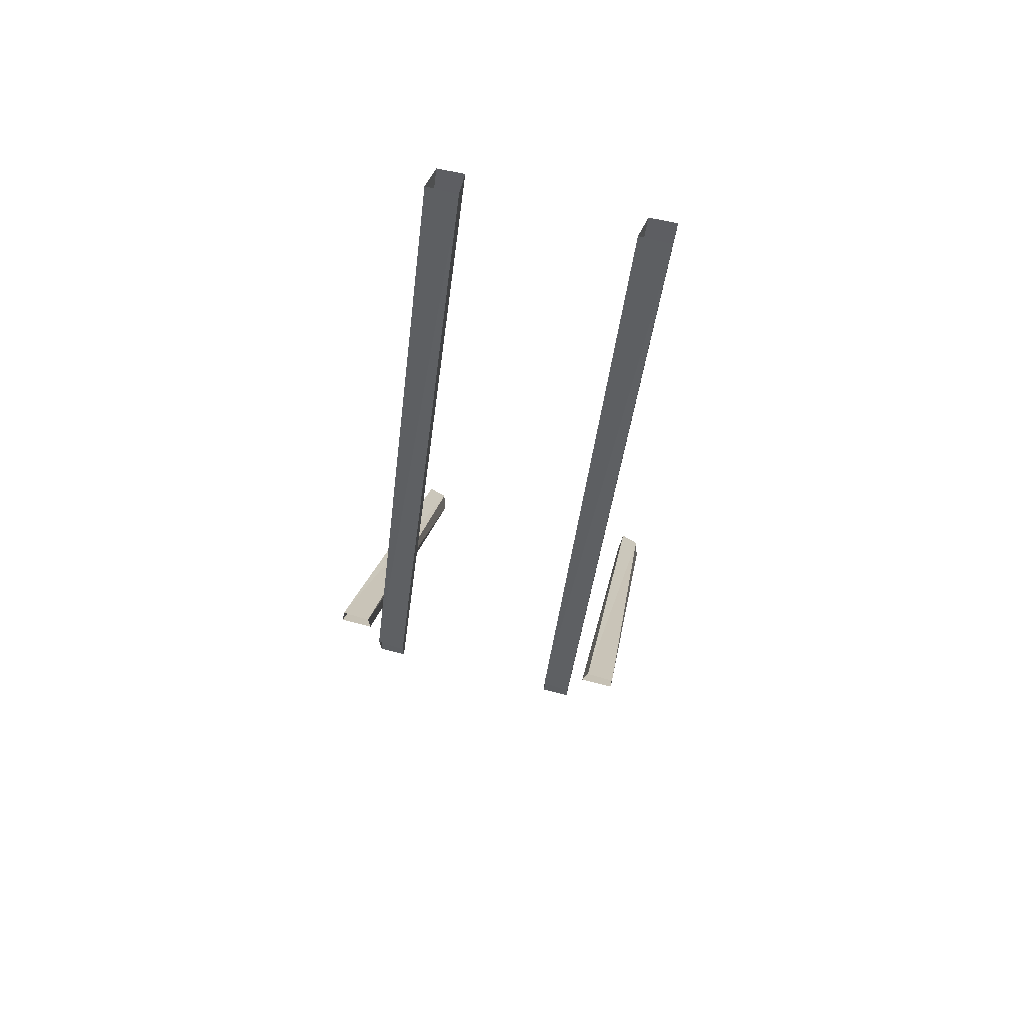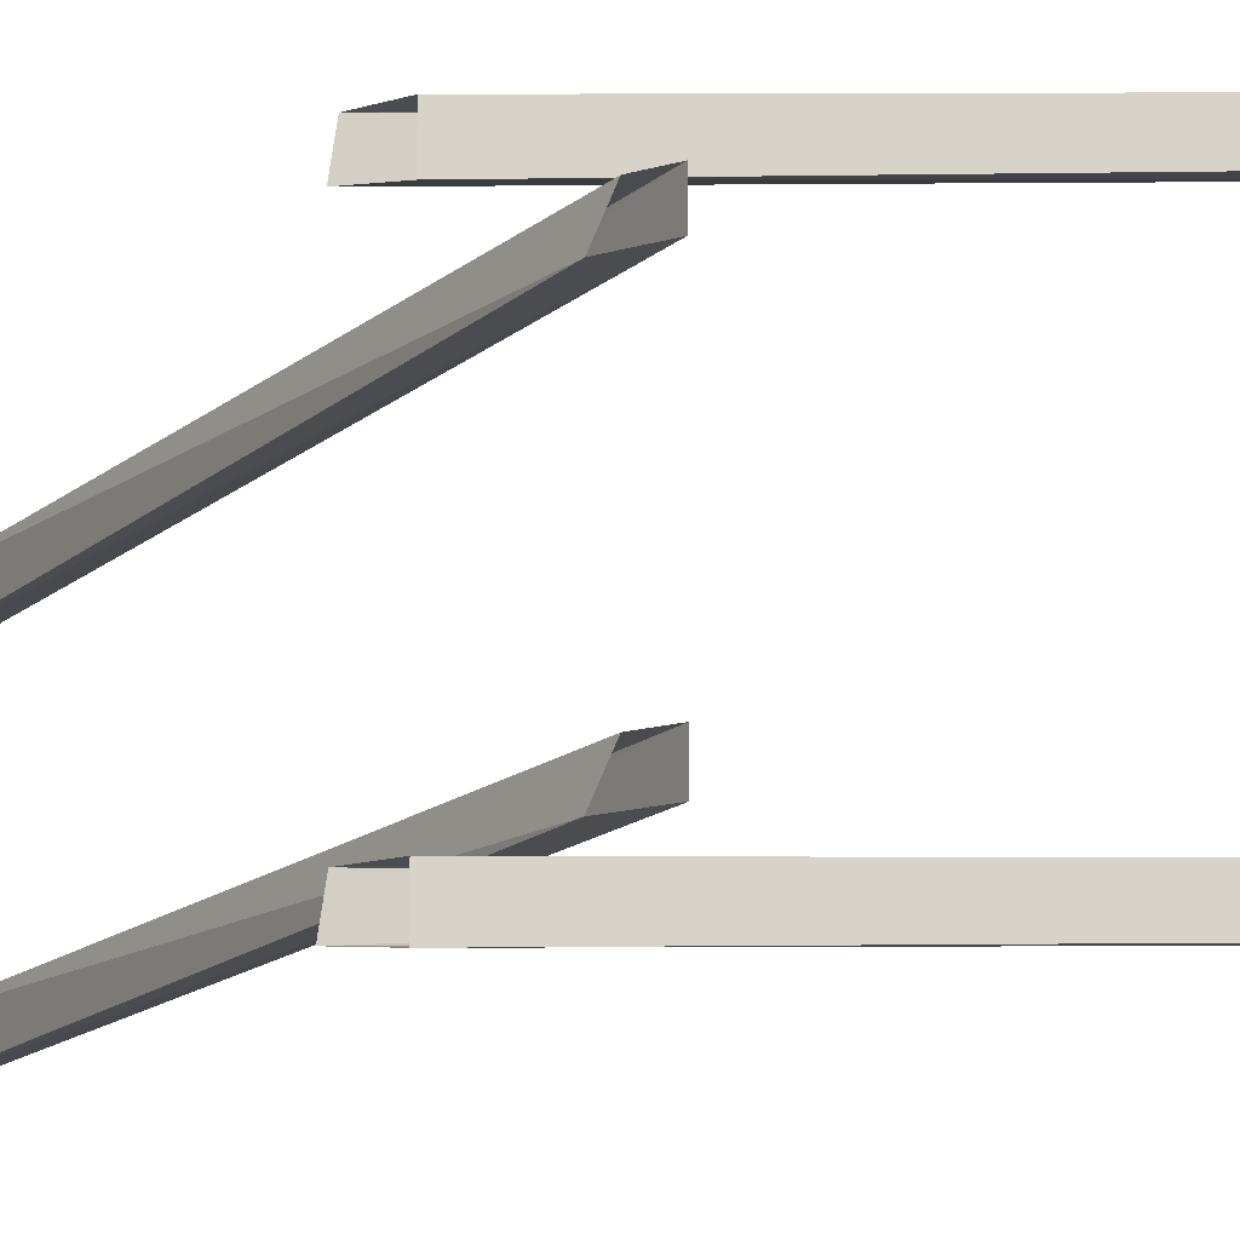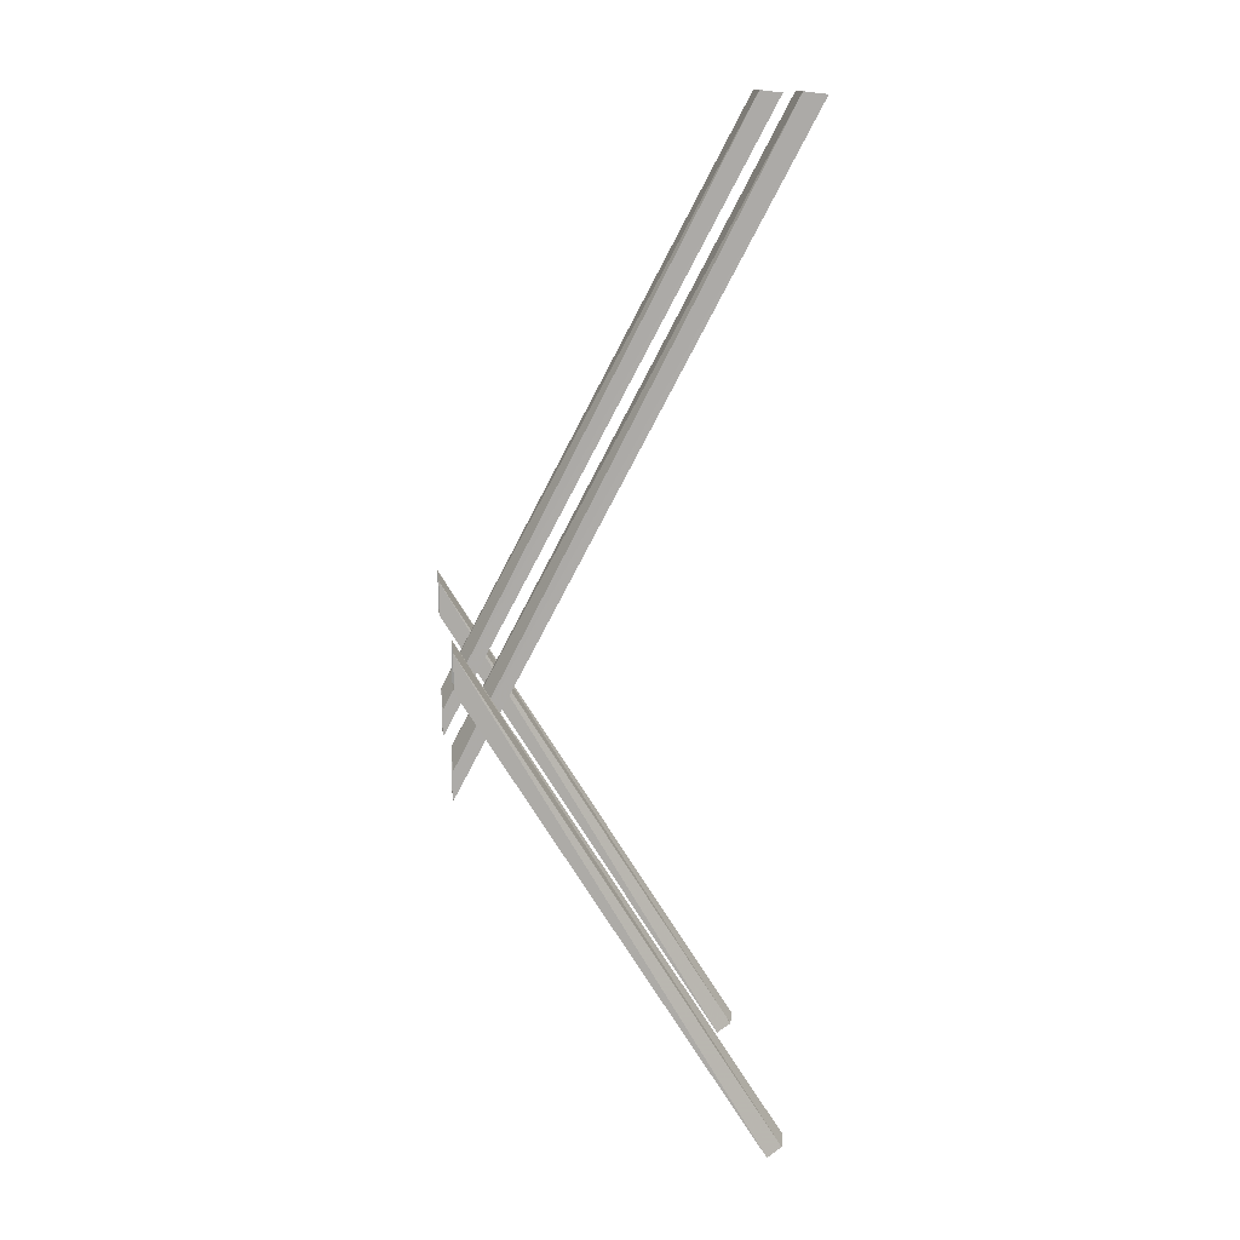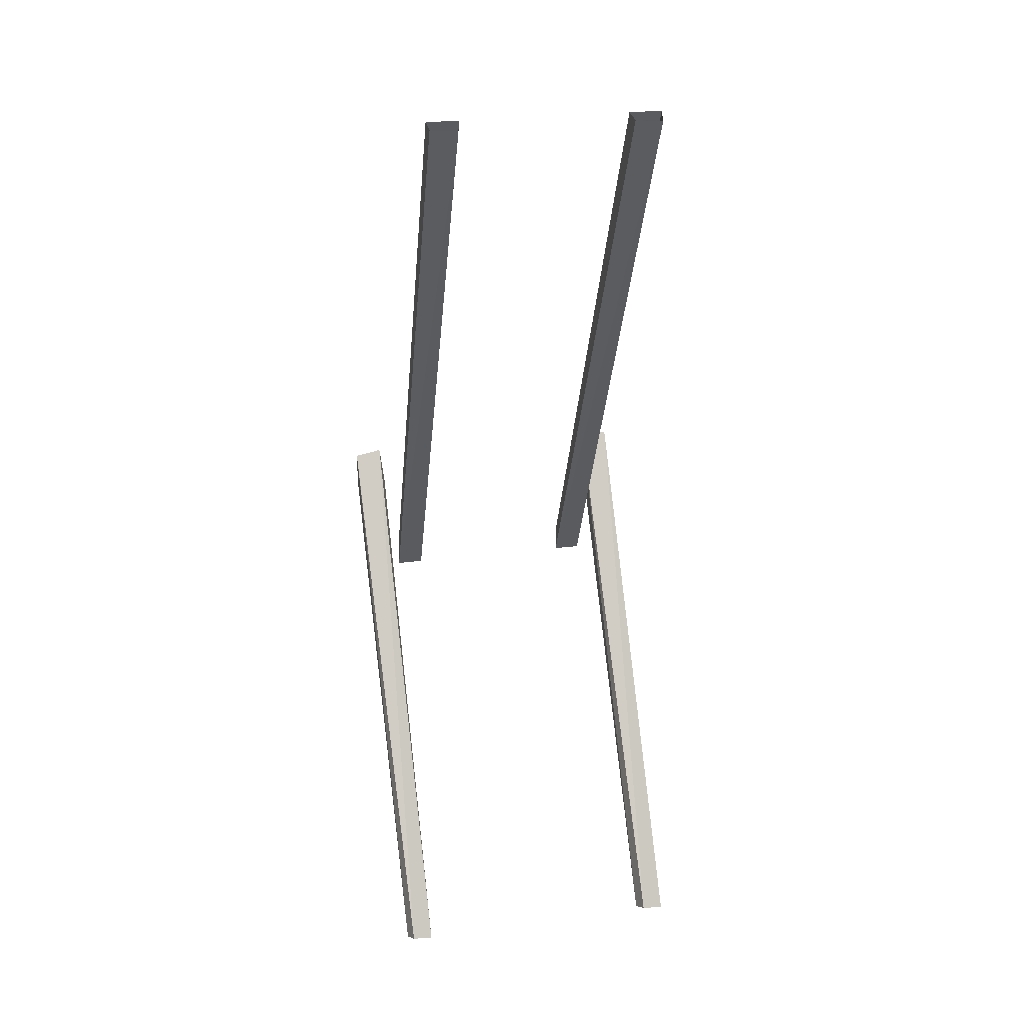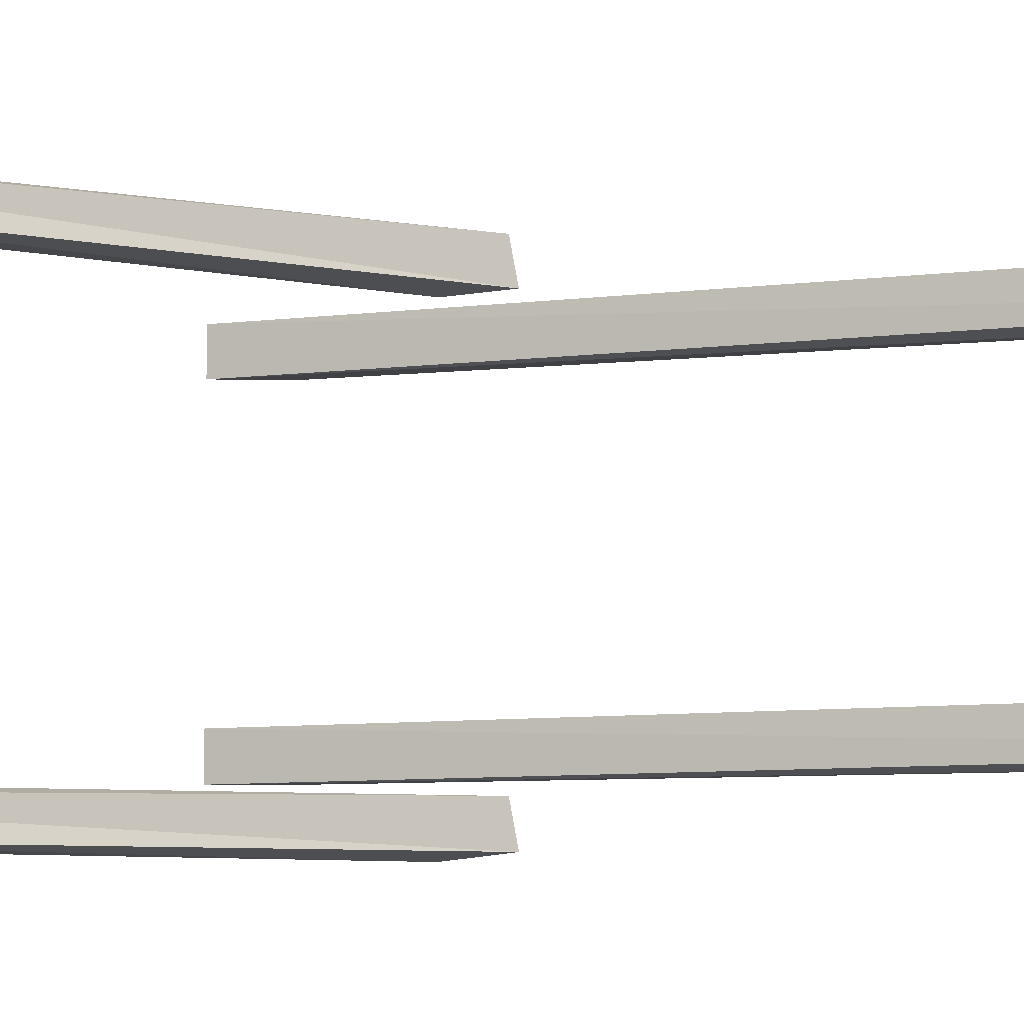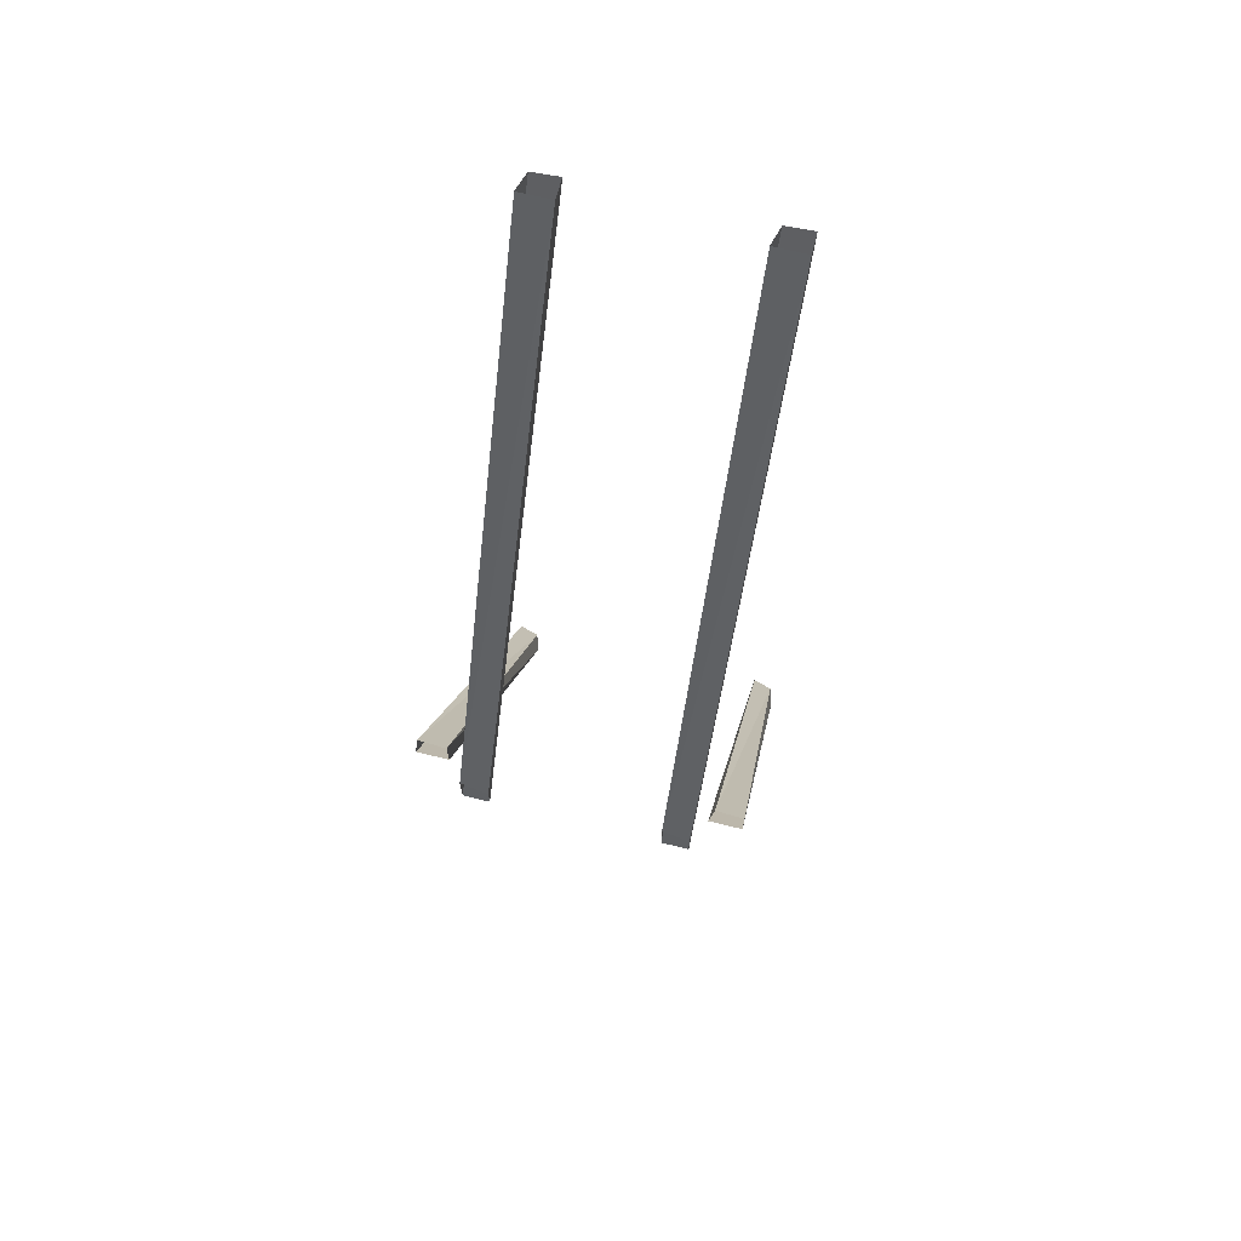
<metadata>
{"format":"obj","ext":"obj","renderer":"f3d","projection":"perspective","resolution":1024,"background":"white","views":[{"elev":73.7,"azim":-75.7,"up":"+Y"},{"elev":-14.7,"azim":-56.7,"up":"+Z"},{"elev":13.9,"azim":-7.1,"up":"+Y"},{"elev":25.4,"azim":78.1,"up":"+Y"},{"elev":-5.8,"azim":84.7,"up":"+Z"},{"elev":69.3,"azim":-76.2,"up":"+Y"}]}
</metadata>
<code>
o object/3132
v 50 -389 -64
v 58 -385 -63
v 56 -386 -55
v 50 -389 -53
v -64 -203 -51
v -64 -203 -64
v -64 -187 -62
v -64 -189 -51
v 50 -389 48
v 58 -385 49
v 56 -386 57
v 50 -389 59
v -64 -203 61
v -64 -203 48
v -64 -187 50
v -64 -189 61
v 68 -1 -36
v 59 0 -36
v -64 -238 -38
v -64 -249 -38
v 68 -2 -47
v -64 -249 -49
v 59 0 -49
v -64 -232 -49
v 68 -1 44
v 59 0 44
v -64 -238 42
v -64 -249 42
v 68 -2 33
v -64 -249 31
v 59 0 31
v -64 -232 31
f 1 2 3
f 1 3 4
f 1 4 5
f 1 5 6
f 1 6 2
f 2 6 7
f 2 7 3
f 3 7 8
f 3 8 4
f 4 8 5
f 9 10 11
f 9 11 12
f 9 12 13
f 9 13 14
f 9 14 10
f 10 14 15
f 10 15 11
f 11 15 16
f 11 16 12
f 12 16 13
f 17 18 19
f 17 19 20
f 17 20 21
f 21 20 22
f 21 22 23
f 23 22 24
f 23 24 18
f 18 24 19
f 25 26 27
f 25 27 28
f 25 28 29
f 29 28 30
f 29 30 31
f 31 30 32
f 31 32 26
f 26 32 27

</code>
